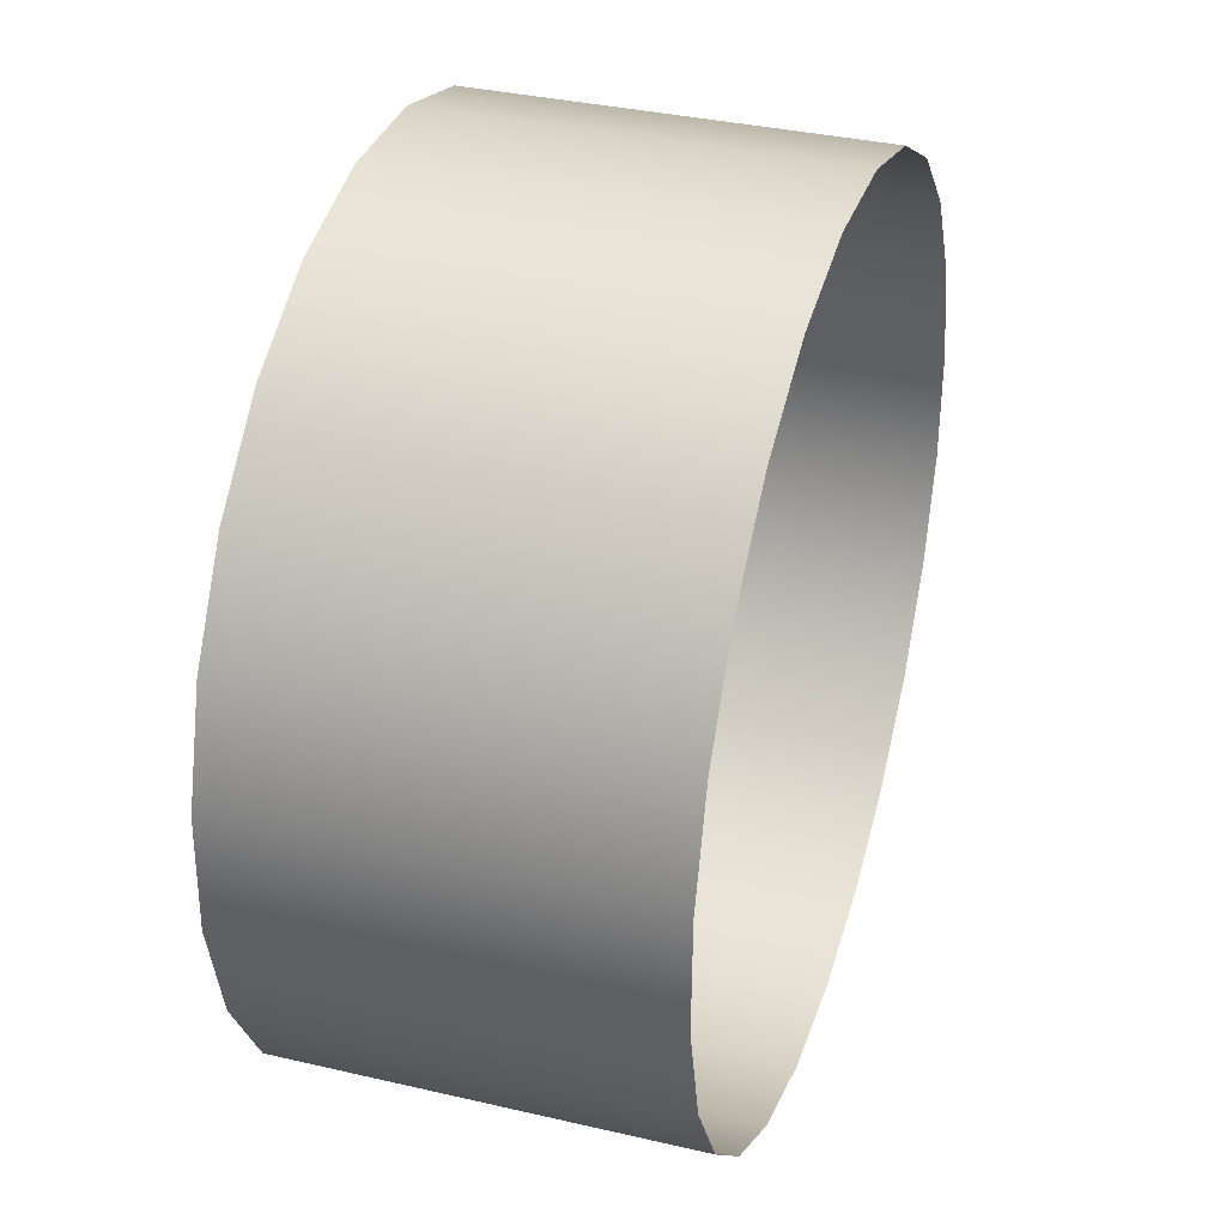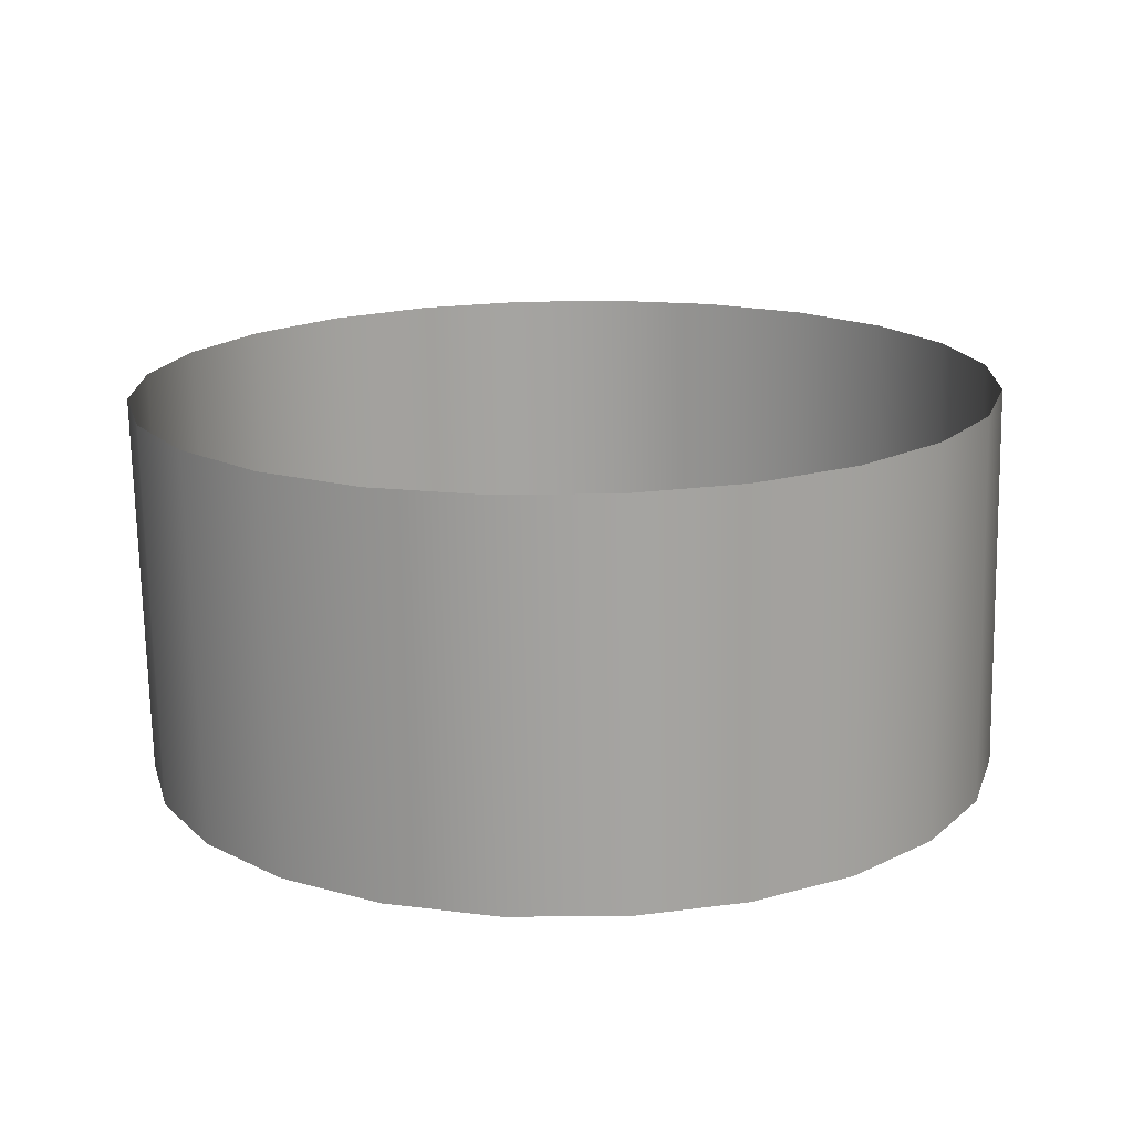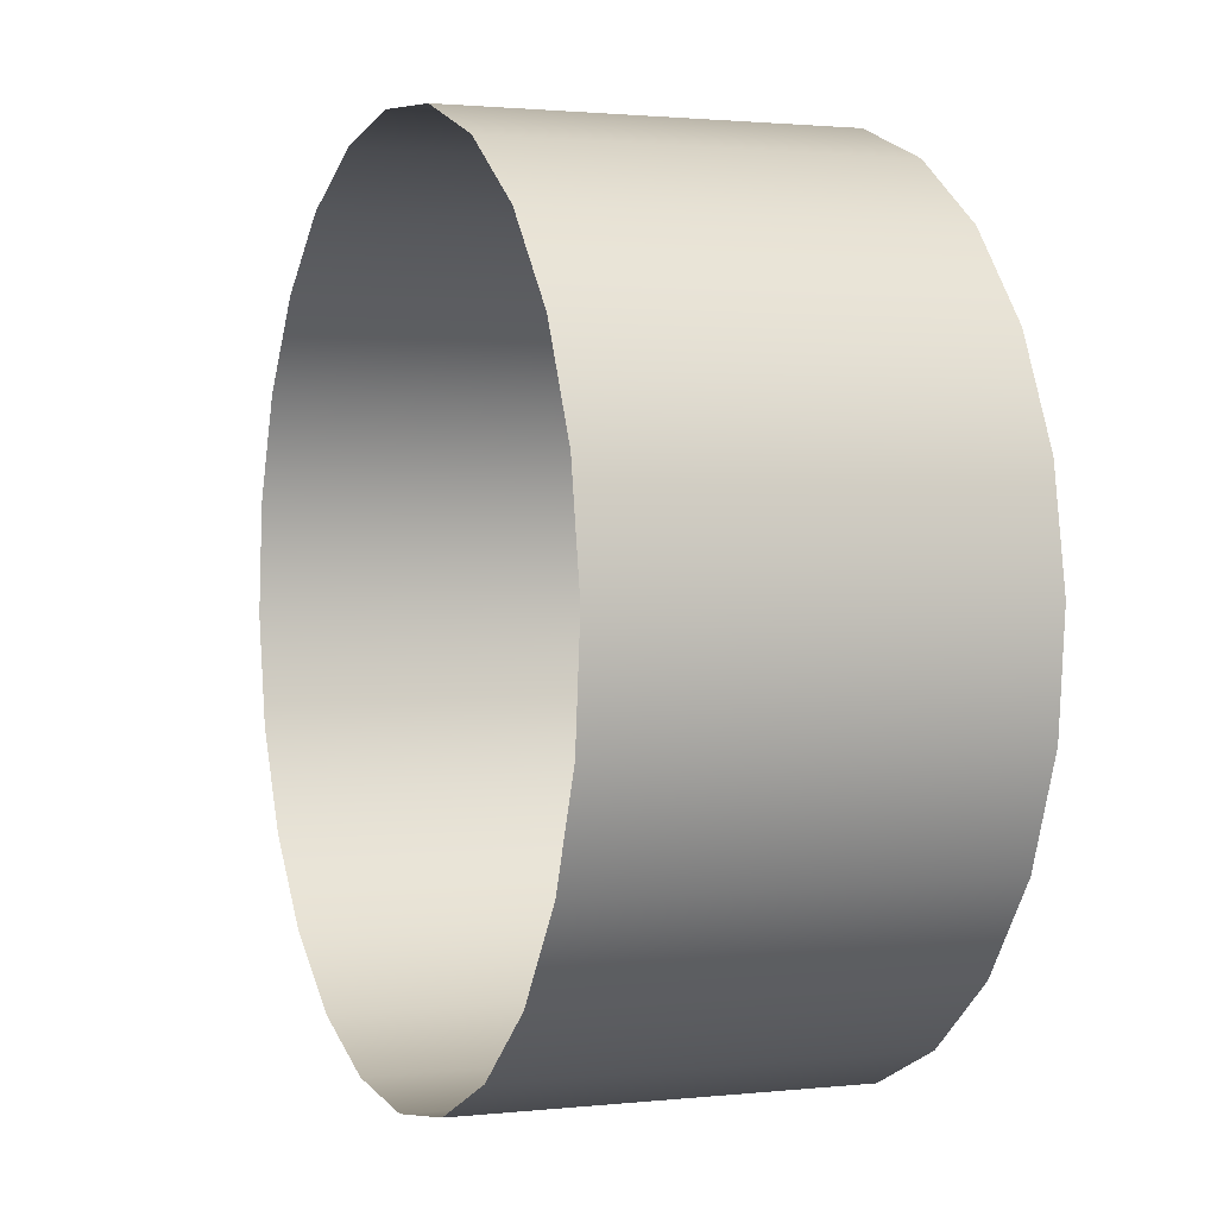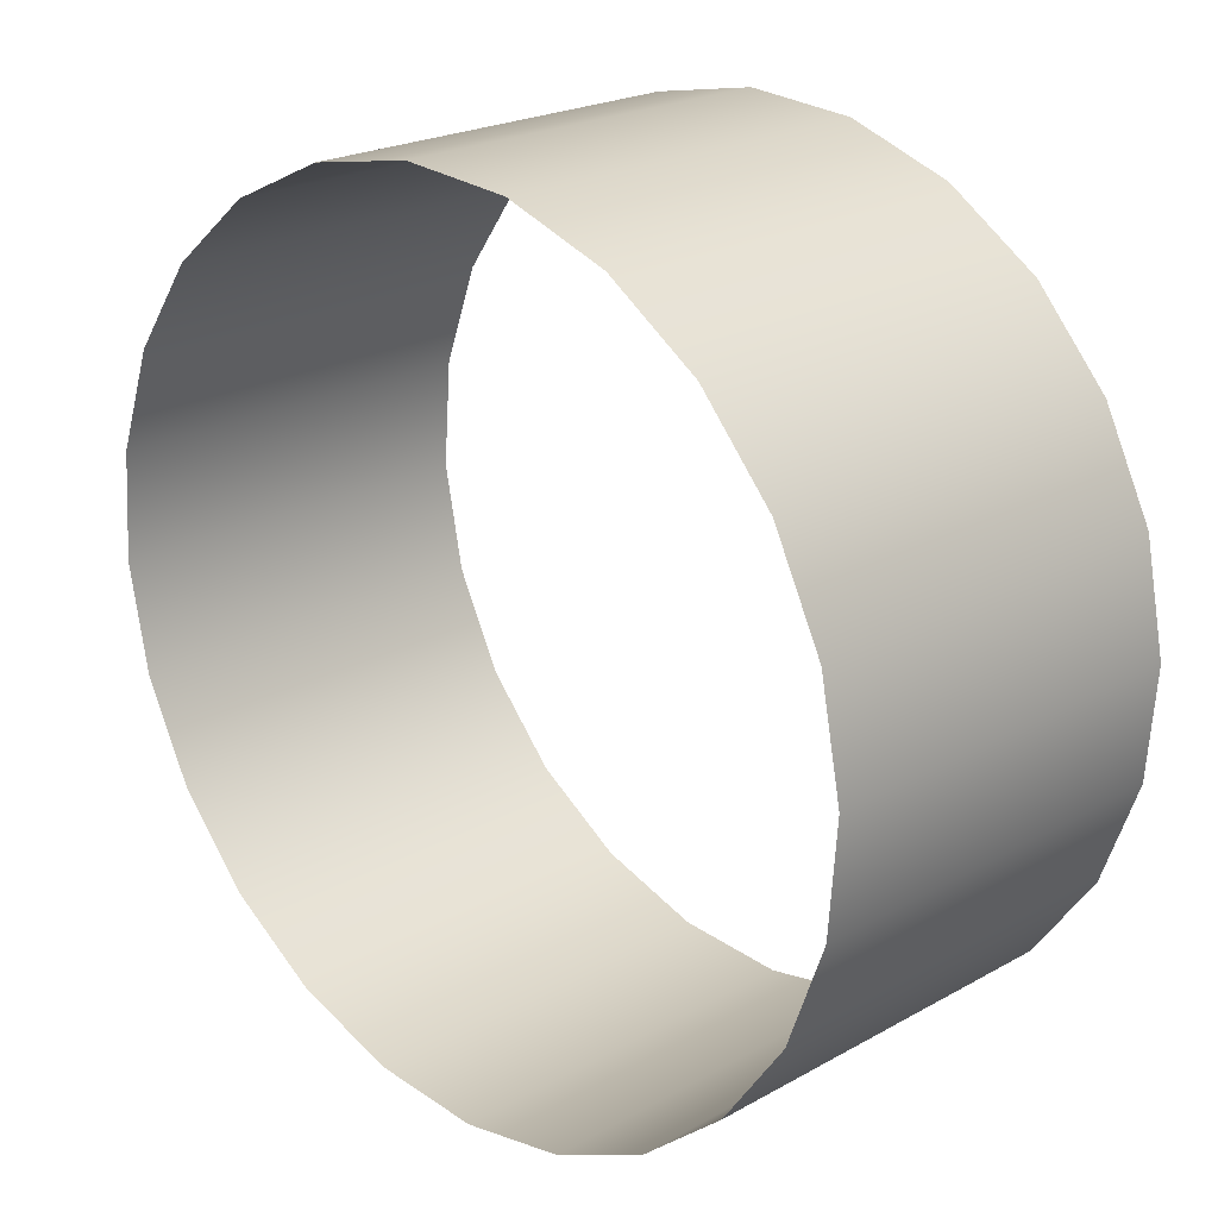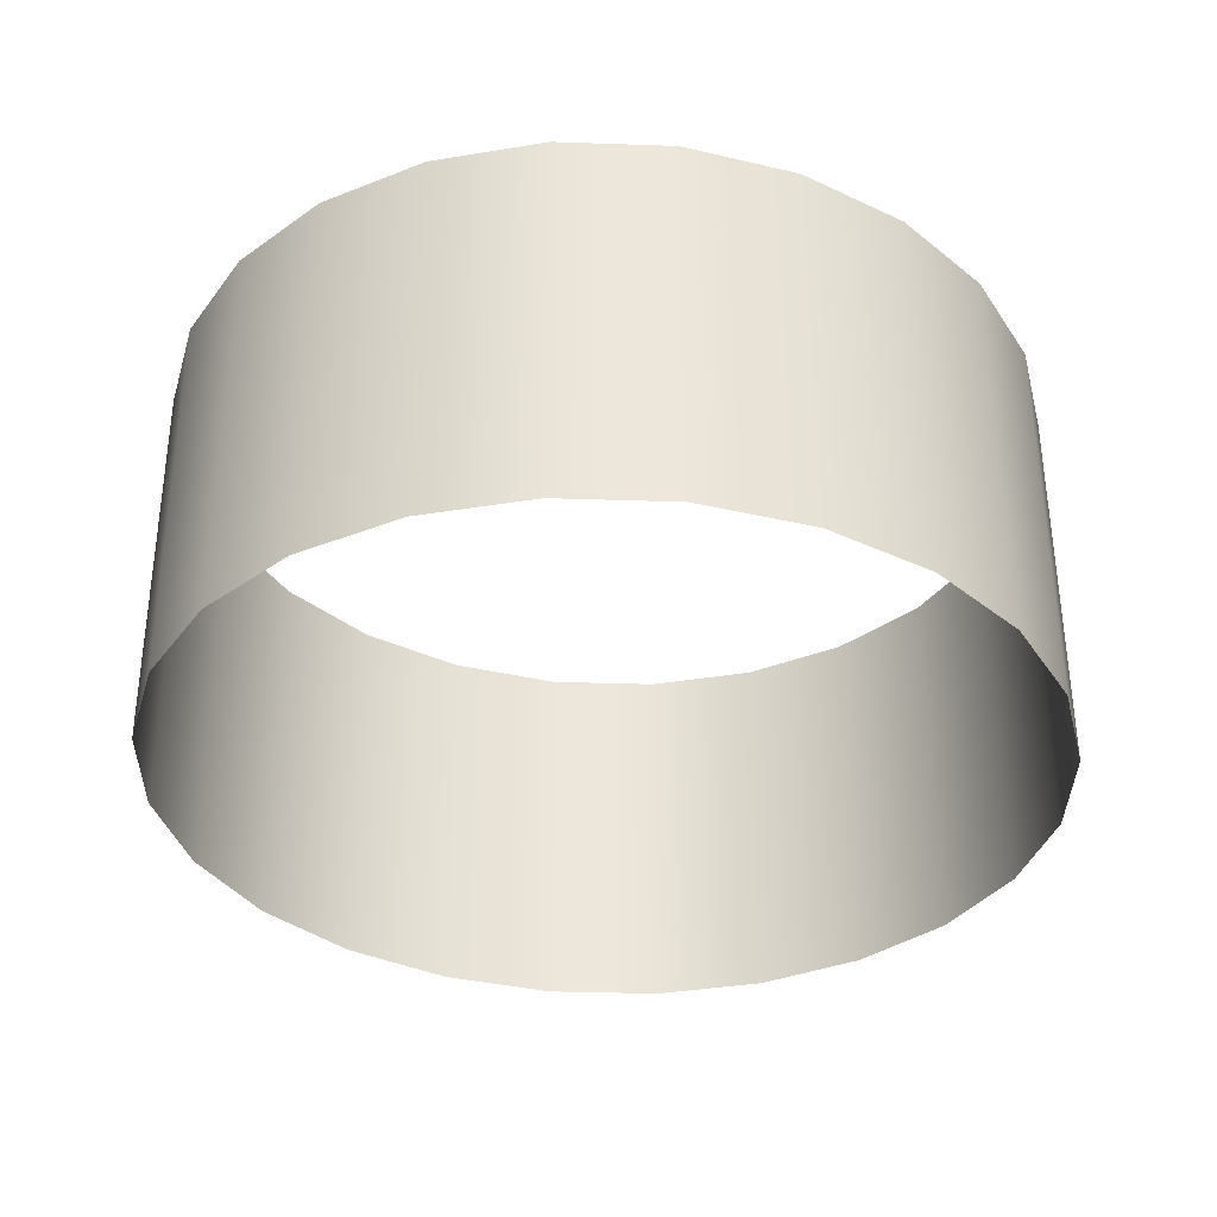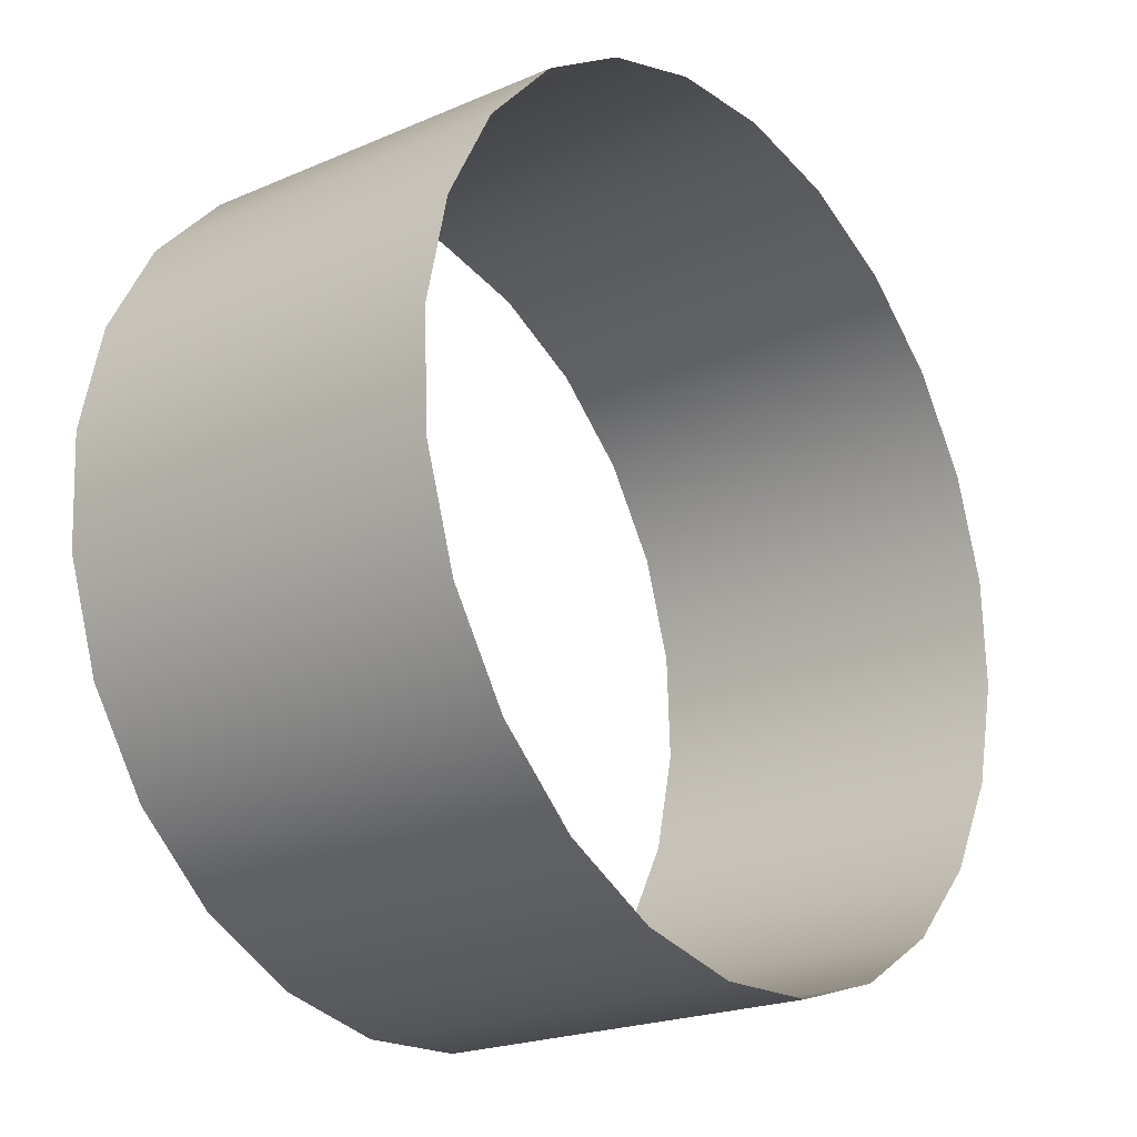
<metadata>
{"format":"obj","ext":"obj","renderer":"f3d","projection":"perspective","resolution":1024,"background":"white","views":[{"elev":37.5,"azim":106.4,"up":"+Y"},{"elev":16.9,"azim":19.8,"up":"+Z"},{"elev":3.7,"azim":-112.6,"up":"+Y"},{"elev":23.2,"azim":-135.2,"up":"+Y"},{"elev":-36.3,"azim":-43.3,"up":"+Z"},{"elev":-22.6,"azim":-53.4,"up":"+Y"}]}
</metadata>
<code>
o #ID120
v 0.05748 0.341 0.9163
v 0.1592 0.3266 0.581
v 0.06277 0.3457 0.5798
v 0.1539 0.322 0.9175
v -0.04078 0.3353 0.9146
v -0.0355 0.34 0.5782
v 0.2473 0.2841 0.5818
v 0.242 0.2794 0.9183
v -0.1289 0.3099 0.5763
v -0.1342 0.3053 0.9128
v 0.321 0.221 0.5821
v 0.3157 0.2164 0.9186
v -0.211 0.2575 0.5743
v -0.2163 0.2529 0.9107
v 0.37 0.137 0.9184
v 0.3753 0.1416 0.5819
v -0.2815 0.1817 0.9087
v -0.2762 0.1864 0.5723
v 0.4013 0.04679 0.9176
v 0.4065 0.05143 0.5811
v -0.3255 0.09666 0.9069
v -0.3202 0.1013 0.5704
v 0.4072 -0.04814 0.9164
v 0.4125 -0.04349 0.5799
v -0.3452 0.003492 0.9053
v -0.3399 0.008134 0.5688
v 0.3876 -0.1413 0.9148
v 0.3928 -0.1367 0.5783
v -0.3392 -0.09143 0.9041
v -0.3339 -0.08679 0.5676
v 0.3436 -0.2264 0.9129
v 0.3489 -0.2217 0.5765
v -0.308 -0.1816 0.9033
v -0.3027 -0.177 0.5668
v 0.2783 -0.2975 0.9109
v 0.2836 -0.2929 0.5744
v -0.2537 -0.261 0.9031
v -0.2484 -0.2564 0.5666
v 0.2015 -0.3453 0.5724
v 0.1962 -0.3499 0.9089
v -0.1747 -0.3194 0.5669
v -0.18 -0.3241 0.9033
v 0.1081 -0.3753 0.5706
v 0.1029 -0.38 0.907
v -0.08659 -0.362 0.5677
v -0.09188 -0.3666 0.9041
v 0.004585 -0.3857 0.9054
v 0.009872 -0.381 0.5689
f 1 2 3
f 2 1 4
f 5 3 6
f 3 5 1
f 4 7 2
f 7 4 8
f 9 5 6
f 5 9 10
f 8 11 7
f 11 8 12
f 13 10 9
f 10 13 14
f 11 15 16
f 15 11 12
f 17 13 18
f 13 17 14
f 16 19 20
f 19 16 15
f 21 18 22
f 18 21 17
f 20 23 24
f 23 20 19
f 25 22 26
f 22 25 21
f 24 27 28
f 27 24 23
f 29 26 30
f 26 29 25
f 28 31 32
f 31 28 27
f 33 30 34
f 30 33 29
f 32 35 36
f 35 32 31
f 37 34 38
f 34 37 33
f 35 39 36
f 39 35 40
f 41 37 38
f 37 41 42
f 40 43 39
f 43 40 44
f 45 42 41
f 42 45 46
f 43 47 48
f 47 43 44
f 48 46 45
f 46 48 47

</code>
